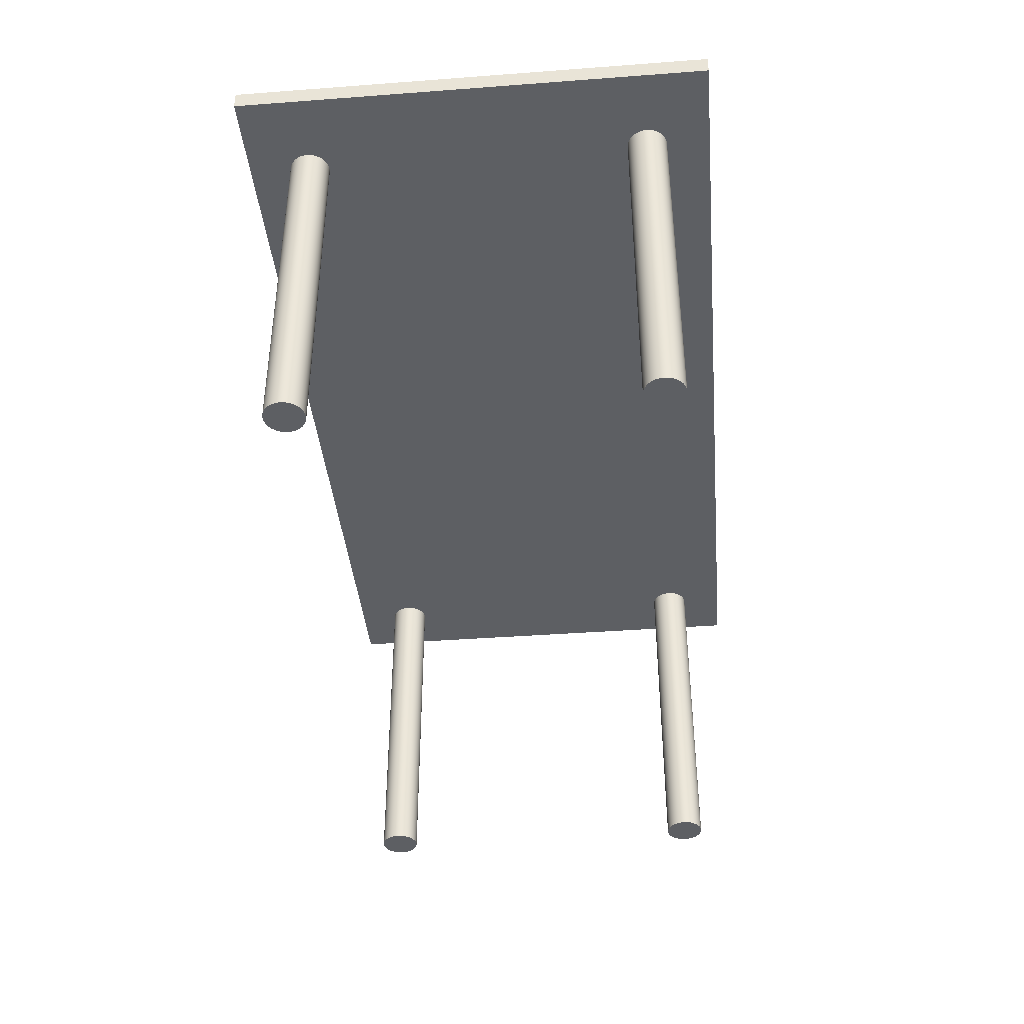
<metadata>
{"format":"obj","ext":"obj","renderer":"f3d","projection":"perspective","resolution":1024,"background":"white","views":[{"elev":-40.0,"azim":95.3,"up":"+Z"}]}
</metadata>
<code>
o Mesh000.002
v 0.5 -0.258 0.3992
v -0.5 -0.258 0.3992
v -0.5 -0.258 0.3792
v 0.5 -0.258 0.3792
v -0.5 -0.258 0.3992
v -0.5 0.258 0.3992
v -0.5 0.258 0.3792
v -0.5 -0.258 0.3792
v -0.5 0.258 0.3992
v 0.5 0.258 0.3992
v 0.5 0.258 0.3792
v -0.5 0.258 0.3792
v 0.5 0.258 0.3992
v 0.5 -0.258 0.3992
v 0.5 -0.258 0.3792
v 0.5 0.258 0.3792
v 0.5 -0.258 0.3792
v -0.5 -0.258 0.3792
v -0.5 0.258 0.3792
v 0.5 0.258 0.3792
v 0.5 0.258 0.3992
v -0.5 0.258 0.3992
v -0.5 -0.258 0.3992
v 0.5 -0.258 0.3992
f 1 2 3
f 1 3 4
f 5 6 7
f 5 7 8
f 9 10 11
f 9 11 12
f 13 14 15
f 13 15 16
f 17 18 19
f 17 19 20
f 21 22 23
f 21 23 24
o Mesh009.001
v 0.3823 -0.1907 0
v 0.3823 -0.1907 0.3825
v 0.3827 -0.1864 0.3825
v 0.3827 -0.1864 0
v 0.384 -0.1823 0.3825
v 0.384 -0.1823 0
v 0.386 -0.1785 0.3825
v 0.386 -0.1785 0
v 0.3887 -0.1752 0.3825
v 0.3887 -0.1752 0
v 0.392 -0.1725 0.3825
v 0.392 -0.1725 0
v 0.3958 -0.1704 0.3825
v 0.3958 -0.1704 0
v 0.3999 -0.1692 0.3825
v 0.3999 -0.1692 0
v 0.4042 -0.1688 0.3825
v 0.4042 -0.1688 0
v 0.4085 -0.1692 0.3825
v 0.4085 -0.1692 0
v 0.4126 -0.1704 0.3825
v 0.4126 -0.1704 0
v 0.4164 -0.1725 0.3825
v 0.4164 -0.1725 0
v 0.4197 -0.1752 0.3825
v 0.4197 -0.1752 0
v 0.4224 -0.1785 0.3825
v 0.4224 -0.1785 0
v 0.4244 -0.1823 0.3825
v 0.4244 -0.1823 0
v 0.4257 -0.1864 0.3825
v 0.4257 -0.1864 0
v 0.4261 -0.1907 0.3825
v 0.4261 -0.1907 0
v 0.4257 -0.1949 0.3825
v 0.4257 -0.1949 0
v 0.4244 -0.199 0.3825
v 0.4244 -0.199 0
v 0.4224 -0.2028 0.3825
v 0.4224 -0.2028 0
v 0.4197 -0.2061 0.3825
v 0.4197 -0.2061 0
v 0.4164 -0.2089 0.3825
v 0.4164 -0.2089 0
v 0.4126 -0.2109 0.3825
v 0.4126 -0.2109 0
v 0.4085 -0.2121 0.3825
v 0.4085 -0.2121 0
v 0.4042 -0.2126 0.3825
v 0.4042 -0.2126 0
v 0.3999 -0.2121 0.3825
v 0.3999 -0.2121 0
v 0.3958 -0.2109 0.3825
v 0.3958 -0.2109 0
v 0.392 -0.2089 0.3825
v 0.392 -0.2089 0
v 0.3887 -0.2061 0.3825
v 0.3887 -0.2061 0
v 0.386 -0.2028 0.3825
v 0.386 -0.2028 0
v 0.384 -0.199 0.3825
v 0.384 -0.199 0
v 0.3827 -0.1949 0
v 0.3827 -0.1949 0.3825
f 25 26 27
f 25 27 28
f 28 27 29
f 28 29 30
f 30 29 31
f 30 31 32
f 32 31 33
f 32 33 34
f 34 33 35
f 34 35 36
f 36 35 37
f 36 37 38
f 38 37 39
f 38 39 40
f 40 39 41
f 40 41 42
f 42 41 43
f 42 43 44
f 44 43 45
f 44 45 46
f 46 45 47
f 46 47 48
f 48 47 49
f 48 49 50
f 50 49 51
f 50 51 52
f 52 51 53
f 52 53 54
f 54 53 55
f 54 55 56
f 56 55 57
f 56 57 58
f 58 57 59
f 58 59 60
f 60 59 61
f 60 61 62
f 62 61 63
f 62 63 64
f 64 63 65
f 64 65 66
f 66 65 67
f 66 67 68
f 68 67 69
f 68 69 70
f 70 69 71
f 70 71 72
f 72 71 73
f 72 73 74
f 74 73 75
f 74 75 76
f 76 75 77
f 76 77 78
f 78 77 79
f 78 79 80
f 80 79 81
f 80 81 82
f 82 81 83
f 82 83 84
f 84 83 85
f 84 85 86
f 87 88 26
f 87 26 25
f 86 85 88
f 86 88 87
o Mesh006.001
v 0.3823 0.1887 0
v 0.3823 0.1887 0.3825
v 0.3827 0.193 0.3825
v 0.3827 0.193 0
v 0.384 0.1971 0.3825
v 0.384 0.1971 0
v 0.386 0.2009 0.3825
v 0.386 0.2009 0
v 0.3887 0.2042 0.3825
v 0.3887 0.2042 0
v 0.392 0.2069 0.3825
v 0.392 0.2069 0
v 0.3958 0.2089 0.3825
v 0.3958 0.2089 0
v 0.3999 0.2102 0.3825
v 0.3999 0.2102 0
v 0.4042 0.2106 0.3825
v 0.4042 0.2106 0
v 0.4085 0.2102 0.3825
v 0.4085 0.2102 0
v 0.4126 0.2089 0.3825
v 0.4126 0.2089 0
v 0.4164 0.2069 0.3825
v 0.4164 0.2069 0
v 0.4197 0.2042 0.3825
v 0.4197 0.2042 0
v 0.4224 0.2009 0.3825
v 0.4224 0.2009 0
v 0.4244 0.1971 0.3825
v 0.4244 0.1971 0
v 0.4257 0.193 0.3825
v 0.4257 0.193 0
v 0.4261 0.1887 0.3825
v 0.4261 0.1887 0
v 0.4257 0.1844 0.3825
v 0.4257 0.1844 0
v 0.4244 0.1803 0.3825
v 0.4244 0.1803 0
v 0.4224 0.1765 0.3825
v 0.4224 0.1765 0
v 0.4197 0.1732 0.3825
v 0.4197 0.1732 0
v 0.4164 0.1705 0.3825
v 0.4164 0.1705 0
v 0.4126 0.1685 0.3825
v 0.4126 0.1685 0
v 0.4085 0.1672 0.3825
v 0.4085 0.1672 0
v 0.4042 0.1668 0.3825
v 0.4042 0.1668 0
v 0.3999 0.1672 0.3825
v 0.3999 0.1672 0
v 0.3958 0.1685 0.3825
v 0.3958 0.1685 0
v 0.392 0.1705 0.3825
v 0.392 0.1705 0
v 0.3887 0.1732 0.3825
v 0.3887 0.1732 0
v 0.386 0.1765 0.3825
v 0.386 0.1765 0
v 0.384 0.1803 0.3825
v 0.384 0.1803 0
v 0.3827 0.1844 0
v 0.3827 0.1844 0.3825
f 89 90 91
f 89 91 92
f 92 91 93
f 92 93 94
f 94 93 95
f 94 95 96
f 96 95 97
f 96 97 98
f 98 97 99
f 98 99 100
f 100 99 101
f 100 101 102
f 102 101 103
f 102 103 104
f 104 103 105
f 104 105 106
f 106 105 107
f 106 107 108
f 108 107 109
f 108 109 110
f 110 109 111
f 110 111 112
f 112 111 113
f 112 113 114
f 114 113 115
f 114 115 116
f 116 115 117
f 116 117 118
f 118 117 119
f 118 119 120
f 120 119 121
f 120 121 122
f 122 121 123
f 122 123 124
f 124 123 125
f 124 125 126
f 126 125 127
f 126 127 128
f 128 127 129
f 128 129 130
f 130 129 131
f 130 131 132
f 132 131 133
f 132 133 134
f 134 133 135
f 134 135 136
f 136 135 137
f 136 137 138
f 138 137 139
f 138 139 140
f 140 139 141
f 140 141 142
f 142 141 143
f 142 143 144
f 144 143 145
f 144 145 146
f 146 145 147
f 146 147 148
f 148 147 149
f 148 149 150
f 151 152 90
f 151 90 89
f 150 149 152
f 150 152 151
o Mesh011.001
v -0.4592 0.1887 0
v -0.4592 0.1887 0.3825
v -0.4588 0.193 0.3825
v -0.4588 0.193 0
v -0.4575 0.1971 0.3825
v -0.4575 0.1971 0
v -0.4555 0.2009 0.3825
v -0.4555 0.2009 0
v -0.4528 0.2042 0.3825
v -0.4528 0.2042 0
v -0.4495 0.2069 0.3825
v -0.4495 0.2069 0
v -0.4457 0.2089 0.3825
v -0.4457 0.2089 0
v -0.4416 0.2102 0.3825
v -0.4416 0.2102 0
v -0.4373 0.2106 0.3825
v -0.4373 0.2106 0
v -0.433 0.2102 0.3825
v -0.433 0.2102 0
v -0.4289 0.2089 0.3825
v -0.4289 0.2089 0
v -0.4251 0.2069 0.3825
v -0.4251 0.2069 0
v -0.4218 0.2042 0.3825
v -0.4218 0.2042 0
v -0.4191 0.2009 0.3825
v -0.4191 0.2009 0
v -0.4171 0.1971 0.3825
v -0.4171 0.1971 0
v -0.4158 0.193 0.3825
v -0.4158 0.193 0
v -0.4154 0.1887 0.3825
v -0.4154 0.1887 0
v -0.4158 0.1844 0.3825
v -0.4158 0.1844 0
v -0.4171 0.1803 0.3825
v -0.4171 0.1803 0
v -0.4191 0.1765 0.3825
v -0.4191 0.1765 0
v -0.4218 0.1732 0.3825
v -0.4218 0.1732 0
v -0.4251 0.1705 0.3825
v -0.4251 0.1705 0
v -0.4289 0.1685 0.3825
v -0.4289 0.1685 0
v -0.433 0.1672 0.3825
v -0.433 0.1672 0
v -0.4373 0.1668 0.3825
v -0.4373 0.1668 0
v -0.4416 0.1672 0.3825
v -0.4416 0.1672 0
v -0.4457 0.1685 0.3825
v -0.4457 0.1685 0
v -0.4495 0.1705 0.3825
v -0.4495 0.1705 0
v -0.4528 0.1732 0.3825
v -0.4528 0.1732 0
v -0.4555 0.1765 0.3825
v -0.4555 0.1765 0
v -0.4575 0.1803 0.3825
v -0.4575 0.1803 0
v -0.4588 0.1844 0
v -0.4588 0.1844 0.3825
f 153 154 155
f 153 155 156
f 156 155 157
f 156 157 158
f 158 157 159
f 158 159 160
f 160 159 161
f 160 161 162
f 162 161 163
f 162 163 164
f 164 163 165
f 164 165 166
f 166 165 167
f 166 167 168
f 168 167 169
f 168 169 170
f 170 169 171
f 170 171 172
f 172 171 173
f 172 173 174
f 174 173 175
f 174 175 176
f 176 175 177
f 176 177 178
f 178 177 179
f 178 179 180
f 180 179 181
f 180 181 182
f 182 181 183
f 182 183 184
f 184 183 185
f 184 185 186
f 186 185 187
f 186 187 188
f 188 187 189
f 188 189 190
f 190 189 191
f 190 191 192
f 192 191 193
f 192 193 194
f 194 193 195
f 194 195 196
f 196 195 197
f 196 197 198
f 198 197 199
f 198 199 200
f 200 199 201
f 200 201 202
f 202 201 203
f 202 203 204
f 204 203 205
f 204 205 206
f 206 205 207
f 206 207 208
f 208 207 209
f 208 209 210
f 210 209 211
f 210 211 212
f 212 211 213
f 212 213 214
f 215 216 154
f 215 154 153
f 214 213 216
f 214 216 215
o Mesh003.001
v -0.4592 -0.1907 0
v -0.4592 -0.1907 0.3825
v -0.4588 -0.1864 0.3825
v -0.4588 -0.1864 0
v -0.4575 -0.1823 0.3825
v -0.4575 -0.1823 0
v -0.4555 -0.1785 0.3825
v -0.4555 -0.1785 0
v -0.4528 -0.1752 0.3825
v -0.4528 -0.1752 0
v -0.4495 -0.1725 0.3825
v -0.4495 -0.1725 0
v -0.4457 -0.1704 0.3825
v -0.4457 -0.1704 0
v -0.4416 -0.1692 0.3825
v -0.4416 -0.1692 0
v -0.4373 -0.1688 0.3825
v -0.4373 -0.1688 0
v -0.433 -0.1692 0.3825
v -0.433 -0.1692 0
v -0.4289 -0.1704 0.3825
v -0.4289 -0.1704 0
v -0.4251 -0.1725 0.3825
v -0.4251 -0.1725 0
v -0.4218 -0.1752 0.3825
v -0.4218 -0.1752 0
v -0.4191 -0.1785 0.3825
v -0.4191 -0.1785 0
v -0.4171 -0.1823 0.3825
v -0.4171 -0.1823 0
v -0.4158 -0.1864 0.3825
v -0.4158 -0.1864 0
v -0.4154 -0.1907 0.3825
v -0.4154 -0.1907 0
v -0.4158 -0.1949 0.3825
v -0.4158 -0.1949 0
v -0.4171 -0.199 0.3825
v -0.4171 -0.199 0
v -0.4191 -0.2028 0.3825
v -0.4191 -0.2028 0
v -0.4218 -0.2061 0.3825
v -0.4218 -0.2061 0
v -0.4251 -0.2089 0.3825
v -0.4251 -0.2089 0
v -0.4289 -0.2109 0.3825
v -0.4289 -0.2109 0
v -0.433 -0.2121 0.3825
v -0.433 -0.2121 0
v -0.4373 -0.2126 0.3825
v -0.4373 -0.2126 0
v -0.4416 -0.2121 0.3825
v -0.4416 -0.2121 0
v -0.4457 -0.2109 0.3825
v -0.4457 -0.2109 0
v -0.4495 -0.2089 0.3825
v -0.4495 -0.2089 0
v -0.4528 -0.2061 0.3825
v -0.4528 -0.2061 0
v -0.4555 -0.2028 0.3825
v -0.4555 -0.2028 0
v -0.4575 -0.199 0.3825
v -0.4575 -0.199 0
v -0.4588 -0.1949 0
v -0.4588 -0.1949 0.3825
f 217 218 219
f 217 219 220
f 220 219 221
f 220 221 222
f 222 221 223
f 222 223 224
f 224 223 225
f 224 225 226
f 226 225 227
f 226 227 228
f 228 227 229
f 228 229 230
f 230 229 231
f 230 231 232
f 232 231 233
f 232 233 234
f 234 233 235
f 234 235 236
f 236 235 237
f 236 237 238
f 238 237 239
f 238 239 240
f 240 239 241
f 240 241 242
f 242 241 243
f 242 243 244
f 244 243 245
f 244 245 246
f 246 245 247
f 246 247 248
f 248 247 249
f 248 249 250
f 250 249 251
f 250 251 252
f 252 251 253
f 252 253 254
f 254 253 255
f 254 255 256
f 256 255 257
f 256 257 258
f 258 257 259
f 258 259 260
f 260 259 261
f 260 261 262
f 262 261 263
f 262 263 264
f 264 263 265
f 264 265 266
f 266 265 267
f 266 267 268
f 268 267 269
f 268 269 270
f 270 269 271
f 270 271 272
f 272 271 273
f 272 273 274
f 274 273 275
f 274 275 276
f 276 275 277
f 276 277 278
f 279 280 218
f 279 218 217
f 278 277 280
f 278 280 279
o Mesh009
v 0.3823 -0.1907 0
v 0.3823 -0.1907 0.3825
v 0.3827 -0.1864 0.3825
v 0.3827 -0.1864 0
v 0.384 -0.1823 0.3825
v 0.384 -0.1823 0
v 0.386 -0.1785 0.3825
v 0.386 -0.1785 0
v 0.3887 -0.1752 0.3825
v 0.3887 -0.1752 0
v 0.392 -0.1725 0.3825
v 0.392 -0.1725 0
v 0.3958 -0.1704 0.3825
v 0.3958 -0.1704 0
v 0.3999 -0.1692 0.3825
v 0.3999 -0.1692 0
v 0.4042 -0.1688 0.3825
v 0.4042 -0.1688 0
v 0.4085 -0.1692 0.3825
v 0.4085 -0.1692 0
v 0.4126 -0.1704 0.3825
v 0.4126 -0.1704 0
v 0.4164 -0.1725 0.3825
v 0.4164 -0.1725 0
v 0.4197 -0.1752 0.3825
v 0.4197 -0.1752 0
v 0.4224 -0.1785 0.3825
v 0.4224 -0.1785 0
v 0.4244 -0.1823 0.3825
v 0.4244 -0.1823 0
v 0.4257 -0.1864 0.3825
v 0.4257 -0.1864 0
v 0.4261 -0.1907 0.3825
v 0.4261 -0.1907 0
v 0.4257 -0.1949 0.3825
v 0.4257 -0.1949 0
v 0.4244 -0.199 0.3825
v 0.4244 -0.199 0
v 0.4224 -0.2028 0.3825
v 0.4224 -0.2028 0
v 0.4197 -0.2061 0.3825
v 0.4197 -0.2061 0
v 0.4164 -0.2089 0.3825
v 0.4164 -0.2089 0
v 0.4126 -0.2109 0.3825
v 0.4126 -0.2109 0
v 0.4085 -0.2121 0.3825
v 0.4085 -0.2121 0
v 0.4042 -0.2126 0.3825
v 0.4042 -0.2126 0
v 0.3999 -0.2121 0.3825
v 0.3999 -0.2121 0
v 0.3958 -0.2109 0.3825
v 0.3958 -0.2109 0
v 0.392 -0.2089 0.3825
v 0.392 -0.2089 0
v 0.3887 -0.2061 0.3825
v 0.3887 -0.2061 0
v 0.386 -0.2028 0.3825
v 0.386 -0.2028 0
v 0.384 -0.199 0.3825
v 0.384 -0.199 0
v 0.3827 -0.1949 0
v 0.3827 -0.1949 0.3825
f 293 285 333
f 334 294 302
f 333 331 325
f 329 327 325
f 325 323 317
f 321 319 317
f 317 315 313
f 313 311 309
f 309 307 305
f 305 303 301
f 301 299 297
f 297 295 293
f 293 291 285
f 289 287 285
f 285 283 282
f 282 344 285
f 341 339 337
f 337 335 333
f 331 329 325
f 323 321 317
f 317 313 309
f 309 305 317
f 301 297 293
f 291 289 285
f 285 344 341
f 341 337 285
f 333 325 301
f 317 305 301
f 301 293 333
f 285 337 333
f 325 317 301
f 302 304 306
f 306 308 310
f 310 312 314
f 314 316 318
f 318 320 322
f 322 324 318
f 326 328 330
f 330 332 326
f 334 336 338
f 338 340 342
f 342 343 286
f 281 284 286
f 286 288 290
f 290 292 286
f 294 296 298
f 298 300 302
f 302 306 318
f 310 314 318
f 318 324 326
f 326 332 334
f 334 338 286
f 343 281 286
f 286 292 294
f 294 298 302
f 306 310 318
f 318 326 302
f 338 342 286
f 286 294 334
f 302 326 334
o Mesh011
v -0.4592 0.1887 0
v -0.4592 0.1887 0.3825
v -0.4588 0.193 0.3825
v -0.4588 0.193 0
v -0.4575 0.1971 0.3825
v -0.4575 0.1971 0
v -0.4555 0.2009 0.3825
v -0.4555 0.2009 0
v -0.4528 0.2042 0.3825
v -0.4528 0.2042 0
v -0.4495 0.2069 0.3825
v -0.4495 0.2069 0
v -0.4457 0.2089 0.3825
v -0.4457 0.2089 0
v -0.4416 0.2102 0.3825
v -0.4416 0.2102 0
v -0.4373 0.2106 0.3825
v -0.4373 0.2106 0
v -0.433 0.2102 0.3825
v -0.433 0.2102 0
v -0.4289 0.2089 0.3825
v -0.4289 0.2089 0
v -0.4251 0.2069 0.3825
v -0.4251 0.2069 0
v -0.4218 0.2042 0.3825
v -0.4218 0.2042 0
v -0.4191 0.2009 0.3825
v -0.4191 0.2009 0
v -0.4171 0.1971 0.3825
v -0.4171 0.1971 0
v -0.4158 0.193 0.3825
v -0.4158 0.193 0
v -0.4154 0.1887 0.3825
v -0.4154 0.1887 0
v -0.4158 0.1844 0.3825
v -0.4158 0.1844 0
v -0.4171 0.1803 0.3825
v -0.4171 0.1803 0
v -0.4191 0.1765 0.3825
v -0.4191 0.1765 0
v -0.4218 0.1732 0.3825
v -0.4218 0.1732 0
v -0.4251 0.1705 0.3825
v -0.4251 0.1705 0
v -0.4289 0.1685 0.3825
v -0.4289 0.1685 0
v -0.433 0.1672 0.3825
v -0.433 0.1672 0
v -0.4373 0.1668 0.3825
v -0.4373 0.1668 0
v -0.4416 0.1672 0.3825
v -0.4416 0.1672 0
v -0.4457 0.1685 0.3825
v -0.4457 0.1685 0
v -0.4495 0.1705 0.3825
v -0.4495 0.1705 0
v -0.4528 0.1732 0.3825
v -0.4528 0.1732 0
v -0.4555 0.1765 0.3825
v -0.4555 0.1765 0
v -0.4575 0.1803 0.3825
v -0.4575 0.1803 0
v -0.4588 0.1844 0
v -0.4588 0.1844 0.3825
f 357 349 397
f 398 358 366
f 397 395 393
f 393 391 389
f 389 387 381
f 385 383 381
f 381 379 377
f 377 375 381
f 373 371 369
f 369 367 365
f 365 363 361
f 361 359 365
f 357 355 349
f 353 351 349
f 349 347 405
f 346 408 405
f 405 403 401
f 401 399 397
f 397 393 389
f 387 385 381
f 381 375 373
f 373 369 381
f 365 359 357
f 355 353 349
f 347 346 405
f 405 401 349
f 397 389 365
f 381 369 365
f 365 357 397
f 349 401 397
f 389 381 365
f 366 368 370
f 370 372 374
f 374 376 382
f 378 380 382
f 382 384 386
f 386 388 382
f 390 392 394
f 394 396 398
f 398 400 402
f 402 404 406
f 406 407 345
f 345 348 406
f 350 352 354
f 354 356 350
f 358 360 366
f 362 364 366
f 366 370 382
f 376 378 382
f 382 388 390
f 390 394 398
f 398 402 350
f 406 348 350
f 350 356 358
f 360 362 366
f 370 374 382
f 382 390 366
f 402 406 350
f 350 358 398
f 366 390 398
o Mesh006
v 0.3823 0.1887 0
v 0.3823 0.1887 0.3825
v 0.3827 0.193 0.3825
v 0.3827 0.193 0
v 0.384 0.1971 0.3825
v 0.384 0.1971 0
v 0.386 0.2009 0.3825
v 0.386 0.2009 0
v 0.3887 0.2042 0.3825
v 0.3887 0.2042 0
v 0.392 0.2069 0.3825
v 0.392 0.2069 0
v 0.3958 0.2089 0.3825
v 0.3958 0.2089 0
v 0.3999 0.2102 0.3825
v 0.3999 0.2102 0
v 0.4042 0.2106 0.3825
v 0.4042 0.2106 0
v 0.4085 0.2102 0.3825
v 0.4085 0.2102 0
v 0.4126 0.2089 0.3825
v 0.4126 0.2089 0
v 0.4164 0.2069 0.3825
v 0.4164 0.2069 0
v 0.4197 0.2042 0.3825
v 0.4197 0.2042 0
v 0.4224 0.2009 0.3825
v 0.4224 0.2009 0
v 0.4244 0.1971 0.3825
v 0.4244 0.1971 0
v 0.4257 0.193 0.3825
v 0.4257 0.193 0
v 0.4261 0.1887 0.3825
v 0.4261 0.1887 0
v 0.4257 0.1844 0.3825
v 0.4257 0.1844 0
v 0.4244 0.1803 0.3825
v 0.4244 0.1803 0
v 0.4224 0.1765 0.3825
v 0.4224 0.1765 0
v 0.4197 0.1732 0.3825
v 0.4197 0.1732 0
v 0.4164 0.1705 0.3825
v 0.4164 0.1705 0
v 0.4126 0.1685 0.3825
v 0.4126 0.1685 0
v 0.4085 0.1672 0.3825
v 0.4085 0.1672 0
v 0.4042 0.1668 0.3825
v 0.4042 0.1668 0
v 0.3999 0.1672 0.3825
v 0.3999 0.1672 0
v 0.3958 0.1685 0.3825
v 0.3958 0.1685 0
v 0.392 0.1705 0.3825
v 0.392 0.1705 0
v 0.3887 0.1732 0.3825
v 0.3887 0.1732 0
v 0.386 0.1765 0.3825
v 0.386 0.1765 0
v 0.384 0.1803 0.3825
v 0.384 0.1803 0
v 0.3827 0.1844 0
v 0.3827 0.1844 0.3825
f 421 413 461
f 462 422 430
f 461 459 457
f 457 455 453
f 453 451 445
f 449 447 445
f 445 443 441
f 441 439 437
f 437 435 433
f 433 431 429
f 429 427 425
f 425 423 429
f 421 419 413
f 417 415 413
f 413 411 469
f 410 472 469
f 469 467 465
f 465 463 461
f 461 457 453
f 451 449 445
f 445 441 437
f 437 433 445
f 429 423 421
f 419 417 413
f 411 410 469
f 469 465 413
f 461 453 429
f 445 433 429
f 429 421 461
f 413 465 461
f 453 445 429
f 430 432 434
f 434 436 438
f 438 440 442
f 442 444 446
f 446 448 450
f 450 452 446
f 454 456 458
f 458 460 462
f 462 464 466
f 466 468 470
f 470 471 409
f 409 412 470
f 414 416 418
f 418 420 414
f 422 424 430
f 426 428 430
f 430 434 446
f 438 442 446
f 446 452 454
f 454 458 462
f 462 466 414
f 470 412 414
f 414 420 422
f 424 426 430
f 434 438 446
f 446 454 430
f 466 470 414
f 414 422 462
f 430 454 462
o Mesh003
v -0.4592 -0.1907 0
v -0.4592 -0.1907 0.3825
v -0.4588 -0.1864 0.3825
v -0.4588 -0.1864 0
v -0.4575 -0.1823 0.3825
v -0.4575 -0.1823 0
v -0.4555 -0.1785 0.3825
v -0.4555 -0.1785 0
v -0.4528 -0.1752 0.3825
v -0.4528 -0.1752 0
v -0.4495 -0.1725 0.3825
v -0.4495 -0.1725 0
v -0.4457 -0.1704 0.3825
v -0.4457 -0.1704 0
v -0.4416 -0.1692 0.3825
v -0.4416 -0.1692 0
v -0.4373 -0.1688 0.3825
v -0.4373 -0.1688 0
v -0.433 -0.1692 0.3825
v -0.433 -0.1692 0
v -0.4289 -0.1704 0.3825
v -0.4289 -0.1704 0
v -0.4251 -0.1725 0.3825
v -0.4251 -0.1725 0
v -0.4218 -0.1752 0.3825
v -0.4218 -0.1752 0
v -0.4191 -0.1785 0.3825
v -0.4191 -0.1785 0
v -0.4171 -0.1823 0.3825
v -0.4171 -0.1823 0
v -0.4158 -0.1864 0.3825
v -0.4158 -0.1864 0
v -0.4154 -0.1907 0.3825
v -0.4154 -0.1907 0
v -0.4158 -0.1949 0.3825
v -0.4158 -0.1949 0
v -0.4171 -0.199 0.3825
v -0.4171 -0.199 0
v -0.4191 -0.2028 0.3825
v -0.4191 -0.2028 0
v -0.4218 -0.2061 0.3825
v -0.4218 -0.2061 0
v -0.4251 -0.2089 0.3825
v -0.4251 -0.2089 0
v -0.4289 -0.2109 0.3825
v -0.4289 -0.2109 0
v -0.433 -0.2121 0.3825
v -0.433 -0.2121 0
v -0.4373 -0.2126 0.3825
v -0.4373 -0.2126 0
v -0.4416 -0.2121 0.3825
v -0.4416 -0.2121 0
v -0.4457 -0.2109 0.3825
v -0.4457 -0.2109 0
v -0.4495 -0.2089 0.3825
v -0.4495 -0.2089 0
v -0.4528 -0.2061 0.3825
v -0.4528 -0.2061 0
v -0.4555 -0.2028 0.3825
v -0.4555 -0.2028 0
v -0.4575 -0.199 0.3825
v -0.4575 -0.199 0
v -0.4588 -0.1949 0
v -0.4588 -0.1949 0.3825
f 485 477 525
f 526 486 494
f 525 523 517
f 521 519 517
f 517 515 509
f 513 511 509
f 509 507 505
f 505 503 509
f 501 499 497
f 497 495 493
f 493 491 489
f 489 487 485
f 485 483 477
f 481 479 477
f 477 475 474
f 474 536 477
f 533 531 529
f 529 527 525
f 523 521 517
f 515 513 509
f 509 503 501
f 501 497 509
f 493 489 485
f 483 481 477
f 477 536 533
f 533 529 477
f 525 517 493
f 509 497 493
f 493 485 525
f 477 529 525
f 517 509 493
f 494 496 498
f 498 500 502
f 502 504 510
f 506 508 510
f 510 512 514
f 514 516 510
f 518 520 522
f 522 524 518
f 526 528 530
f 530 532 534
f 534 535 478
f 473 476 478
f 478 480 482
f 482 484 478
f 486 488 490
f 490 492 494
f 494 498 510
f 504 506 510
f 510 516 518
f 518 524 526
f 526 530 478
f 535 473 478
f 478 484 486
f 486 490 494
f 498 502 510
f 510 518 494
f 530 534 478
f 478 486 526
f 494 518 526

</code>
